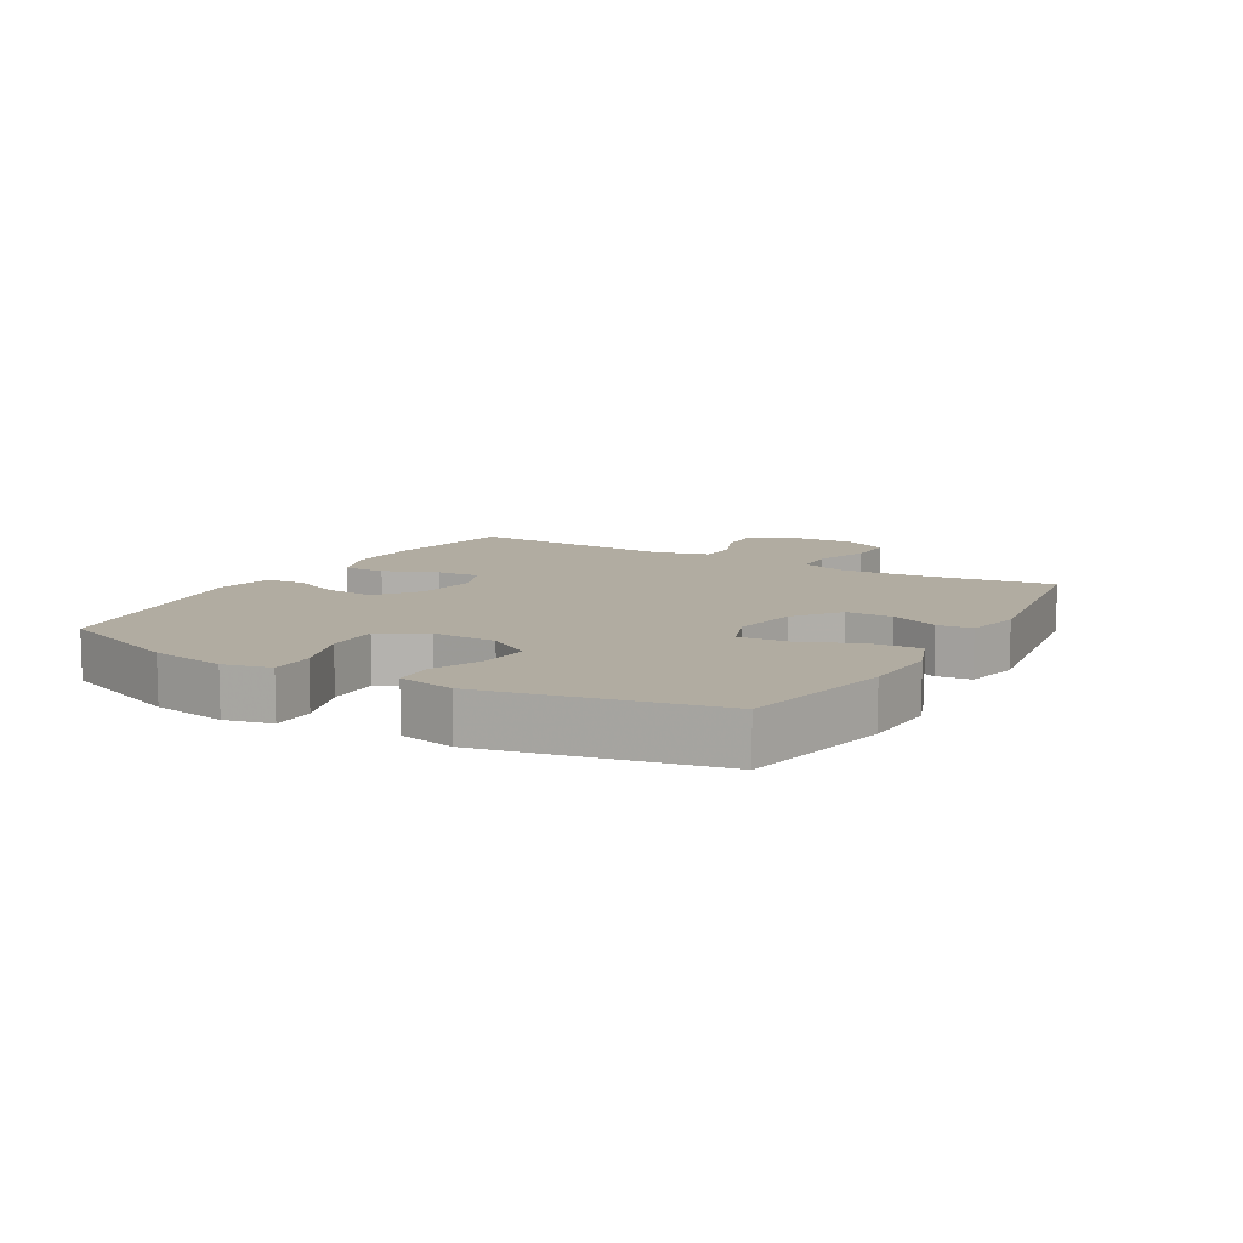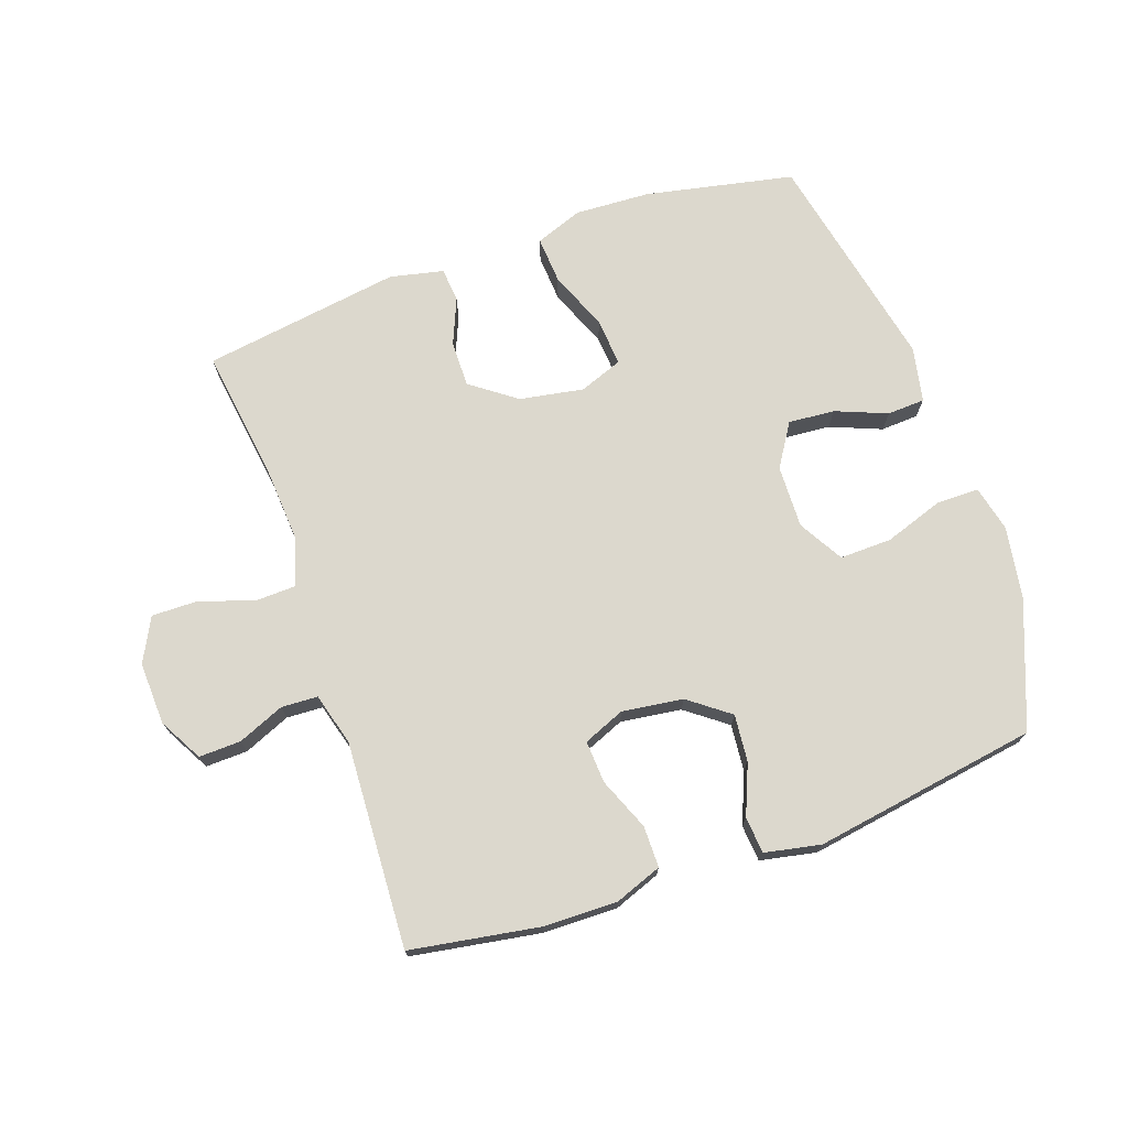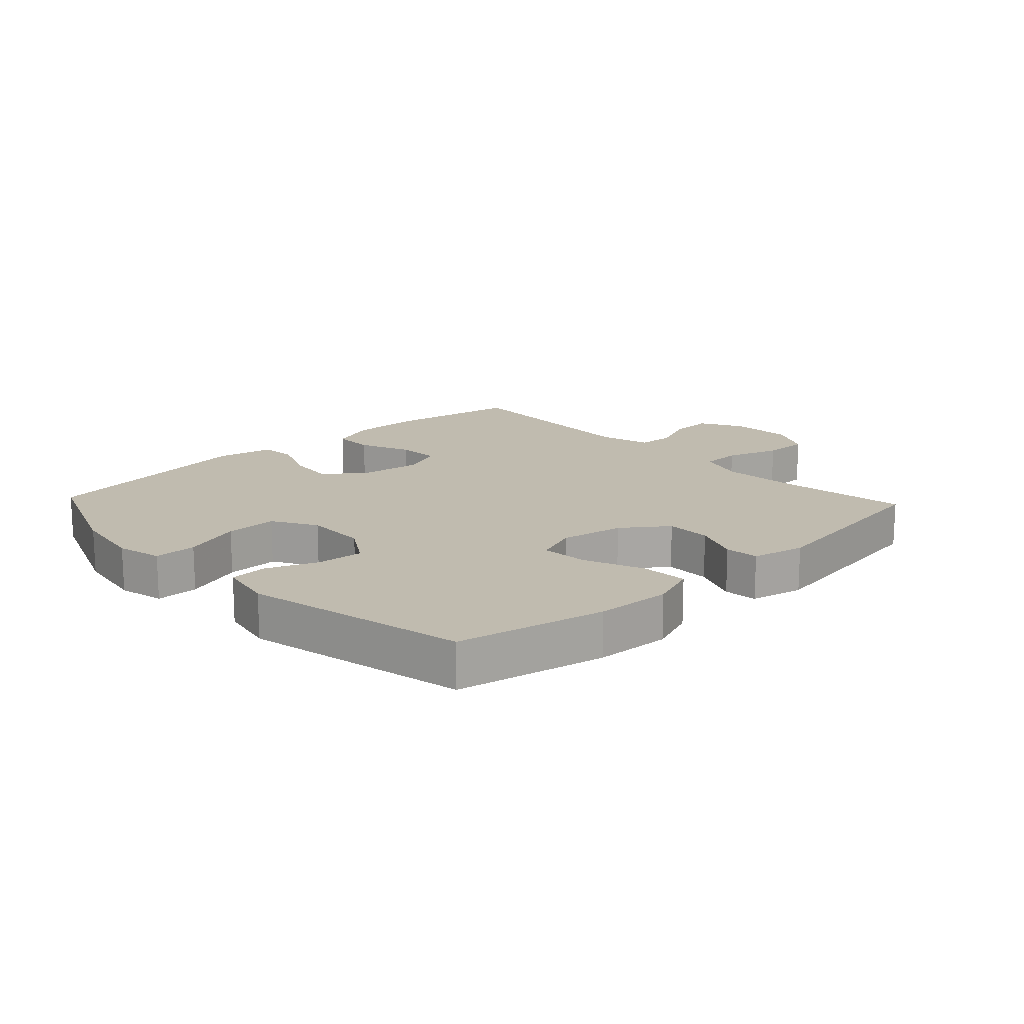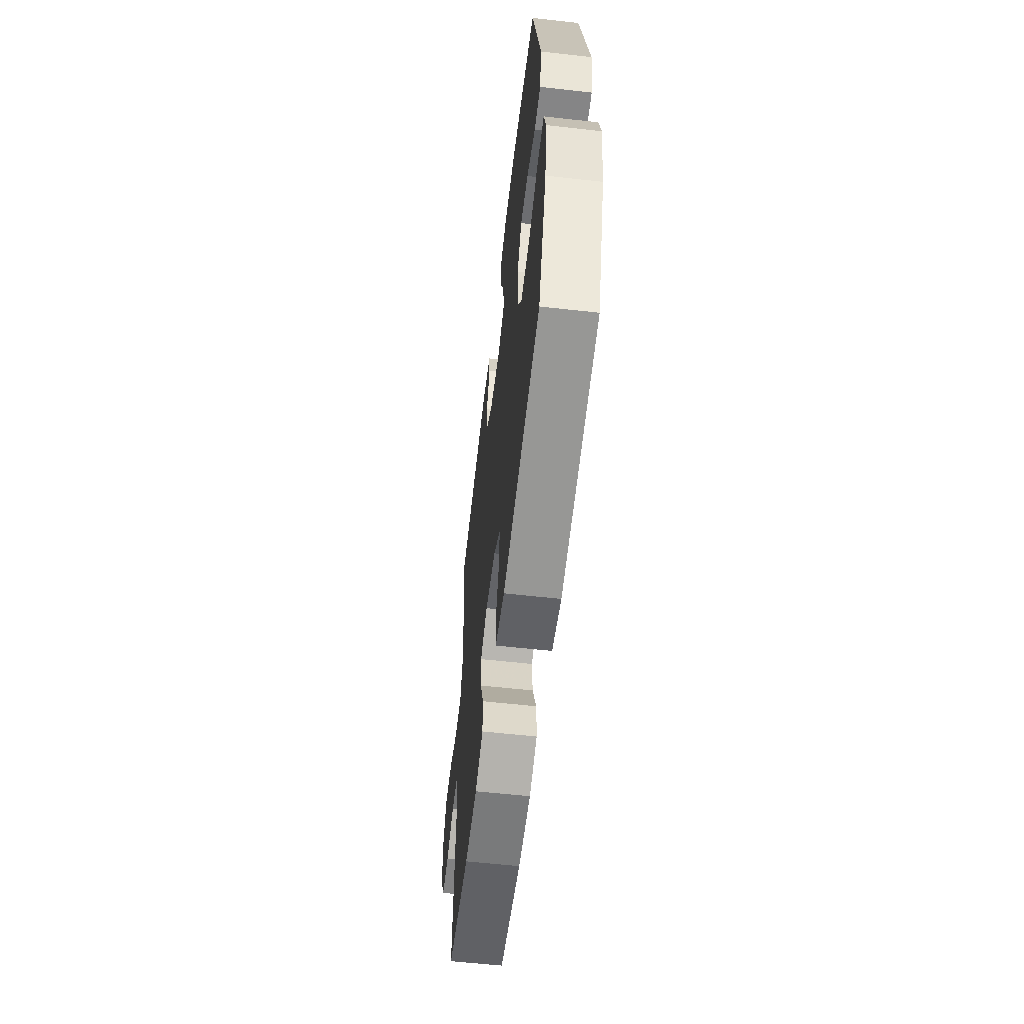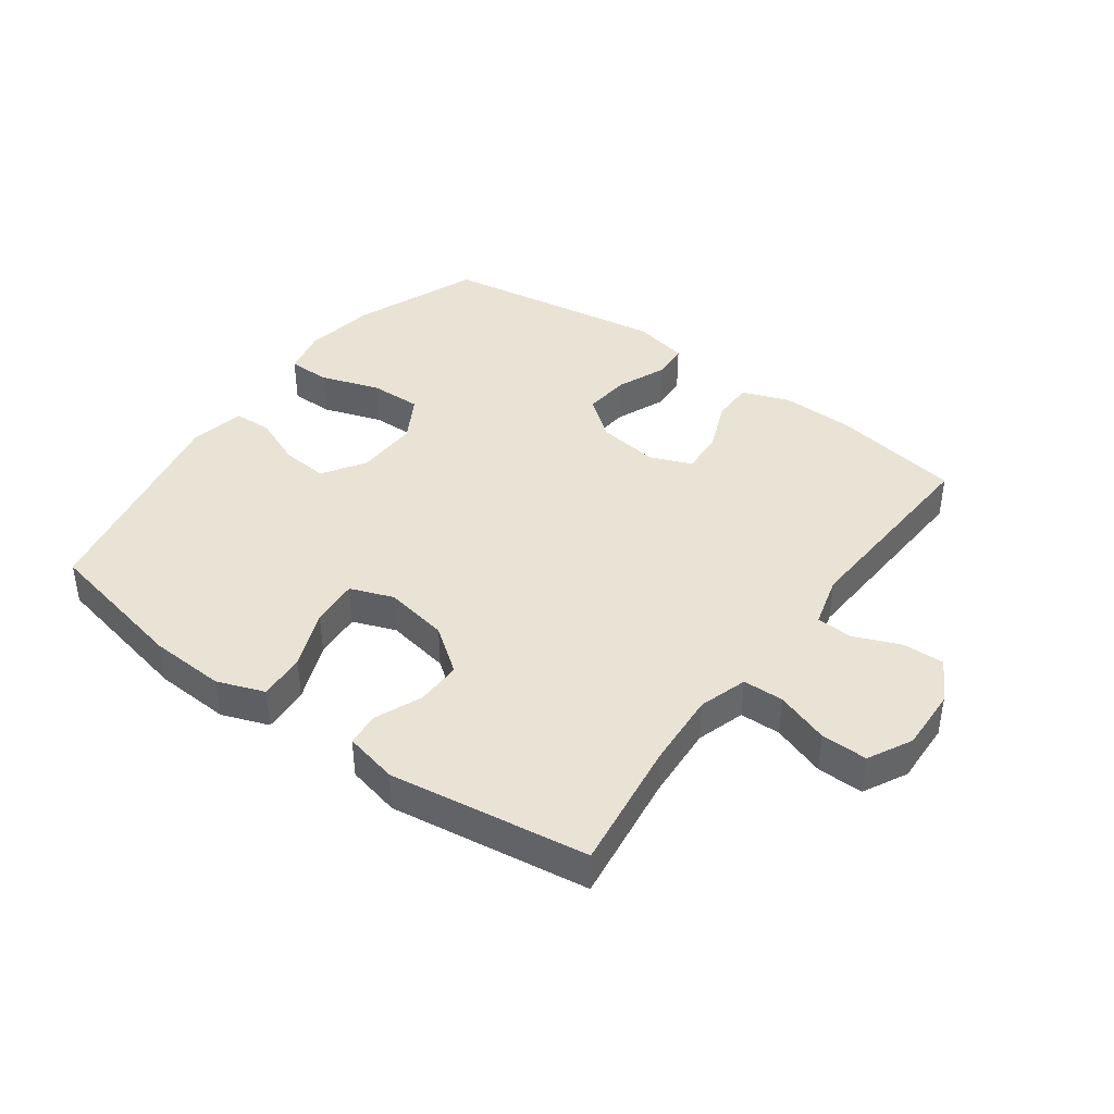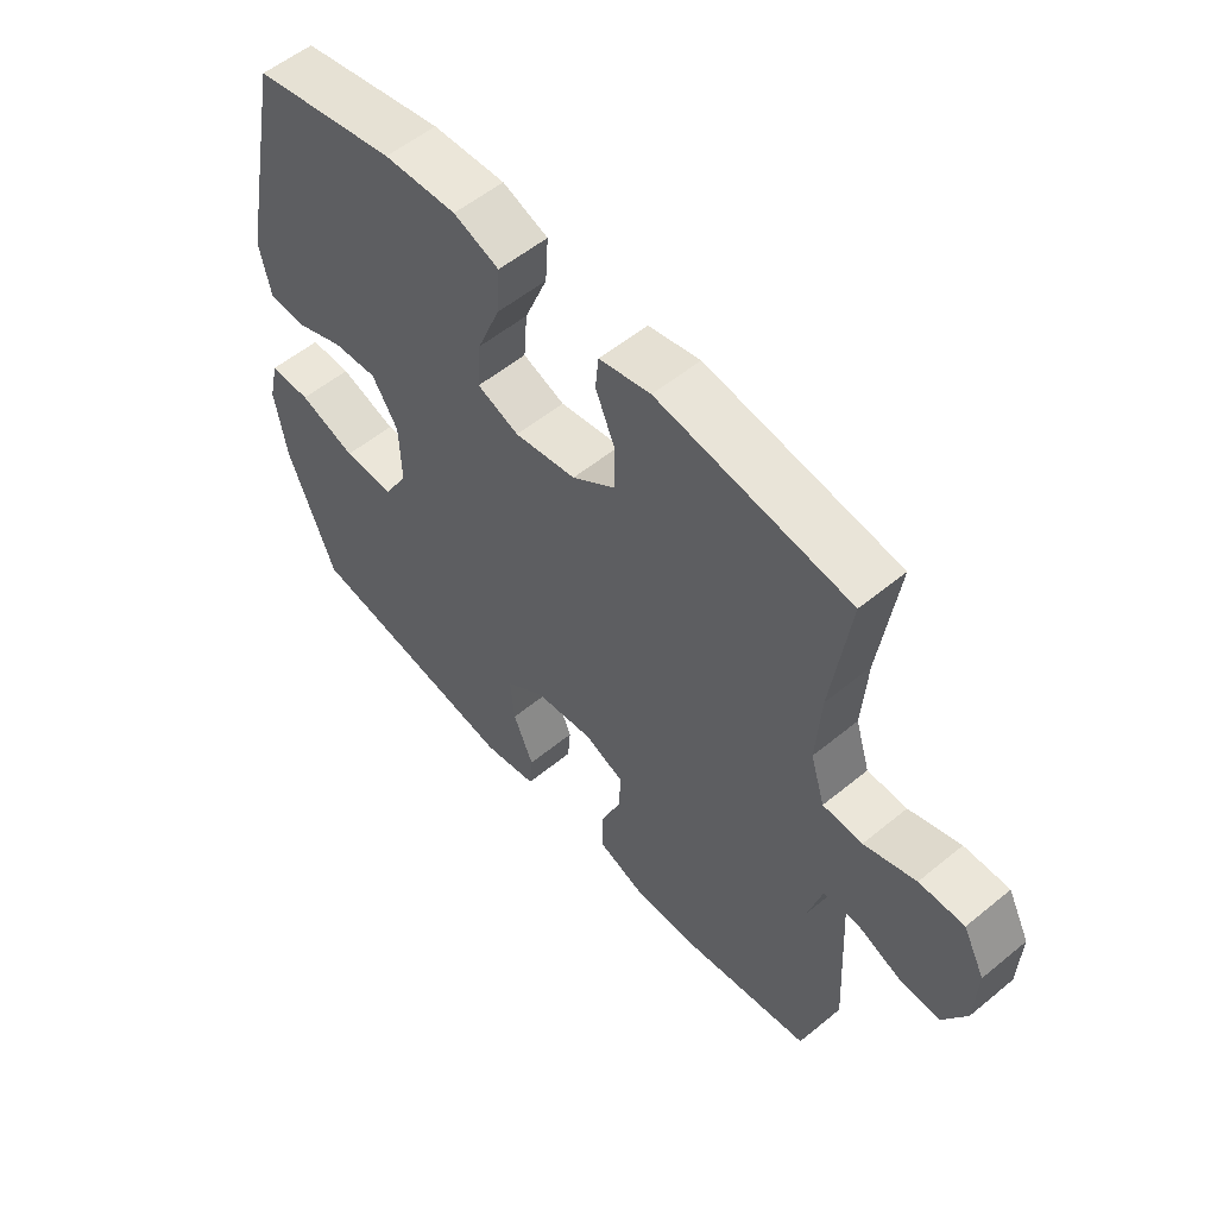
<metadata>
{"format":"obj","ext":"obj","renderer":"f3d","projection":"perspective","resolution":1024,"background":"white","views":[{"elev":10.2,"azim":-60.0,"up":"+Y"},{"elev":72.6,"azim":160.7,"up":"+Y"},{"elev":16.1,"azim":-43.2,"up":"+Y"},{"elev":-59.0,"azim":-96.6,"up":"+Z"},{"elev":41.2,"azim":36.3,"up":"+Y"},{"elev":55.5,"azim":49.2,"up":"+Z"}]}
</metadata>
<code>
v -0.5 0.07 -0.5
v -0.578 0.07 -0.3
v -0.597 0.07 -0.184
v -0.58 0.07 -0.111
v -0.512 0.07 -0.111
v -0.418 0.07 -0.143
v -0.335 0.07 -0.145
v -0.294 0.07 -0.074
v -0.297 0.07 0.026
v -0.34 0.07 0.094
v -0.414 0.07 0.088
v -0.496 0.07 0.055
v -0.556 0.07 0.058
v -0.574 0.07 0.146
v -0.5 0.07 0.5
v -0.263 0.07 0.549
v -0.143 0.07 0.555
v -0.068 0.07 0.527
v -0.073 0.07 0.452
v -0.111 0.07 0.358
v -0.117 0.07 0.282
v -0.048 0.07 0.256
v 0.054 0.07 0.274
v 0.126 0.07 0.327
v 0.125 0.07 0.4
v 0.094 0.07 0.474
v 0.099 0.07 0.528
v 0.184 0.07 0.547
v 0.5 0.07 0.5
v 0.471 0.07 0.29
v 0.463 0.07 0.17
v 0.487 0.07 0.093
v 0.552 0.07 0.091
v 0.637 0.07 0.12
v 0.711 0.07 0.121
v 0.747 0.07 0.051
v 0.743 0.07 -0.049
v 0.705 0.07 -0.118
v 0.638 0.07 -0.116
v 0.564 0.07 -0.085
v 0.506 0.07 -0.088
v 0.483 0.07 -0.171
v 0.5 0.07 -0.5
v 0.295 0.07 -0.534
v 0.177 0.07 -0.536
v 0.102 0.07 -0.508
v 0.102 0.07 -0.442
v 0.136 0.07 -0.359
v 0.14 0.07 -0.291
v 0.074 0.07 -0.264
v -0.023 0.07 -0.277
v -0.088 0.07 -0.326
v -0.081 0.07 -0.401
v -0.048 0.07 -0.481
v -0.053 0.07 -0.539
v -0.142 0.07 -0.557
v -0.5 0 -0.5
v -0.578 0 -0.3
v -0.597 0 -0.184
v -0.58 0 -0.111
v -0.512 0 -0.111
v -0.418 0 -0.143
v -0.335 0 -0.145
v -0.294 0 -0.074
v -0.297 0 0.026
v -0.34 0 0.094
v -0.414 0 0.088
v -0.496 0 0.055
v -0.556 0 0.058
v -0.574 0 0.146
v -0.5 0 0.5
v -0.263 0 0.549
v -0.143 0 0.555
v -0.068 0 0.527
v -0.073 0 0.452
v -0.111 0 0.358
v -0.117 0 0.282
v -0.048 0 0.256
v 0.054 0 0.274
v 0.126 0 0.327
v 0.125 0 0.4
v 0.094 0 0.474
v 0.099 0 0.528
v 0.184 0 0.547
v 0.5 0 0.5
v 0.471 0 0.29
v 0.463 0 0.17
v 0.487 0 0.093
v 0.552 0 0.091
v 0.637 0 0.12
v 0.711 0 0.121
v 0.747 0 0.051
v 0.743 0 -0.049
v 0.705 0 -0.118
v 0.638 0 -0.116
v 0.564 0 -0.085
v 0.506 0 -0.088
v 0.483 0 -0.171
v 0.5 0 -0.5
v 0.295 0 -0.534
v 0.177 0 -0.536
v 0.102 0 -0.508
v 0.102 0 -0.442
v 0.136 0 -0.359
v 0.14 0 -0.291
v 0.074 0 -0.264
v -0.023 0 -0.277
v -0.088 0 -0.326
v -0.081 0 -0.401
v -0.048 0 -0.481
v -0.053 0 -0.539
v -0.142 0 -0.557
f 4 5 6
f 3 4 6
f 2 3 6
f 1 2 6
f 56 1 6
f 55 56 6
f 54 55 6
f 53 54 6
f 52 53 6 7
f 51 52 7 8
f 50 51 8 9
f 49 50 9 10
f 46 47 48
f 45 46 48
f 44 45 48
f 43 44 48
f 42 43 48
f 41 42 48 49
f 38 39 40
f 37 38 40
f 36 37 40
f 35 36 40
f 34 35 40
f 33 34 40
f 32 33 40 41
f 41 49 10
f 32 41 10
f 31 32 10
f 28 29 30
f 27 28 30
f 26 27 30
f 25 26 30
f 24 25 30 31
f 18 19 20
f 17 18 20
f 16 17 20
f 15 16 20
f 14 15 20
f 13 14 20
f 12 13 20
f 11 12 20
f 11 20 21
f 10 11 21 22
f 23 24 31
f 10 22 23 31
f 62 61 60
f 62 60 59
f 62 59 58
f 62 58 57
f 62 57 112
f 62 112 111
f 62 111 110
f 62 110 109
f 63 62 109 108
f 64 63 108 107
f 65 64 107 106
f 66 65 106 105
f 104 103 102
f 104 102 101
f 104 101 100
f 104 100 99
f 104 99 98
f 105 104 98 97
f 96 95 94
f 96 94 93
f 96 93 92
f 96 92 91
f 96 91 90
f 96 90 89
f 97 96 89 88
f 66 105 97
f 66 97 88
f 66 88 87
f 86 85 84
f 86 84 83
f 86 83 82
f 86 82 81
f 87 86 81 80
f 76 75 74
f 76 74 73
f 76 73 72
f 76 72 71
f 76 71 70
f 76 70 69
f 76 69 68
f 76 68 67
f 77 76 67
f 78 77 67 66
f 87 80 79
f 87 79 78 66
f 1 57 58 2
f 2 58 59 3
f 3 59 60 4
f 4 60 61 5
f 5 61 62 6
f 6 62 63 7
f 7 63 64 8
f 8 64 65 9
f 9 65 66 10
f 10 66 67 11
f 11 67 68 12
f 12 68 69 13
f 13 69 70 14
f 14 70 71 15
f 15 71 72 16
f 16 72 73 17
f 17 73 74 18
f 18 74 75 19
f 19 75 76 20
f 20 76 77 21
f 21 77 78 22
f 22 78 79 23
f 23 79 80 24
f 24 80 81 25
f 25 81 82 26
f 26 82 83 27
f 27 83 84 28
f 28 84 85 29
f 29 85 86 30
f 30 86 87 31
f 31 87 88 32
f 32 88 89 33
f 33 89 90 34
f 34 90 91 35
f 35 91 92 36
f 36 92 93 37
f 37 93 94 38
f 38 94 95 39
f 39 95 96 40
f 40 96 97 41
f 41 97 98 42
f 42 98 99 43
f 43 99 100 44
f 44 100 101 45
f 45 101 102 46
f 46 102 103 47
f 47 103 104 48
f 48 104 105 49
f 49 105 106 50
f 50 106 107 51
f 51 107 108 52
f 52 108 109 53
f 53 109 110 54
f 54 110 111 55
f 55 111 112 56
f 56 112 57 1

</code>
